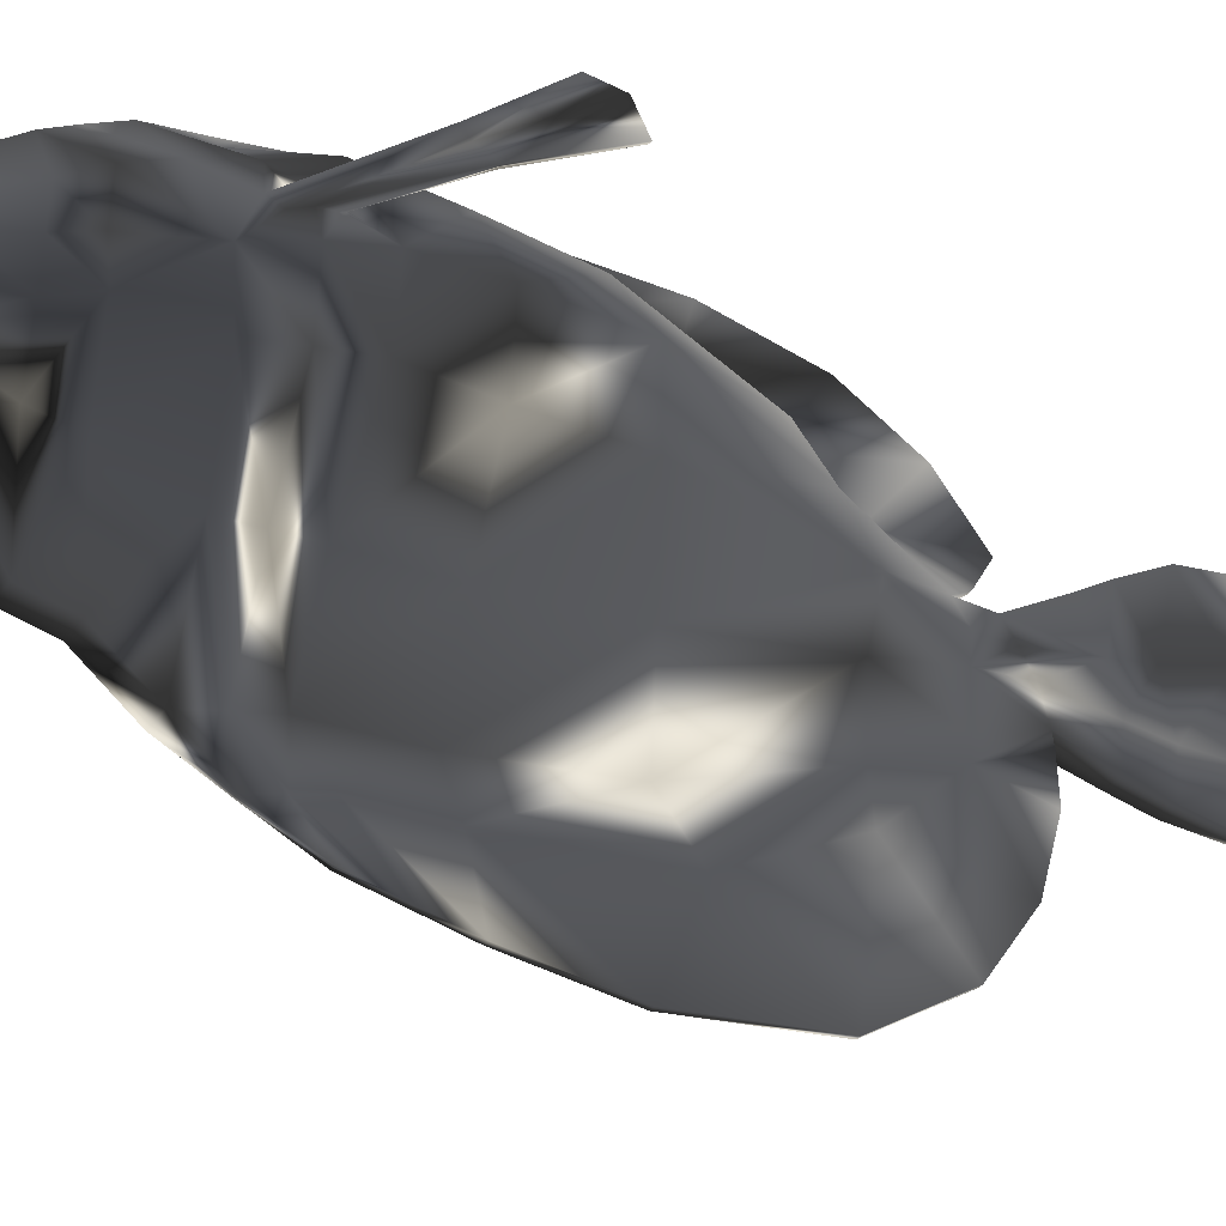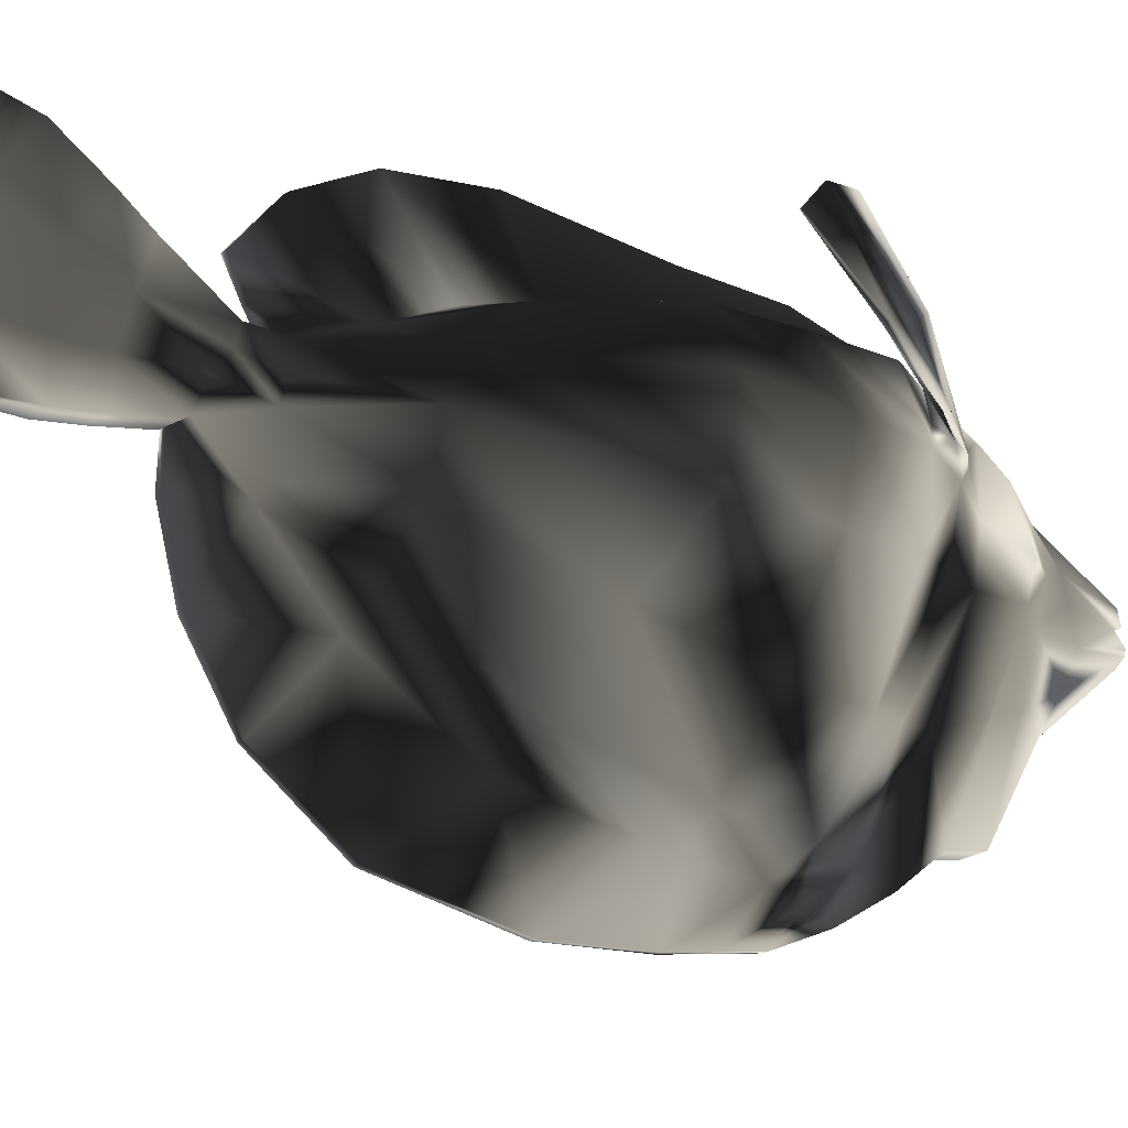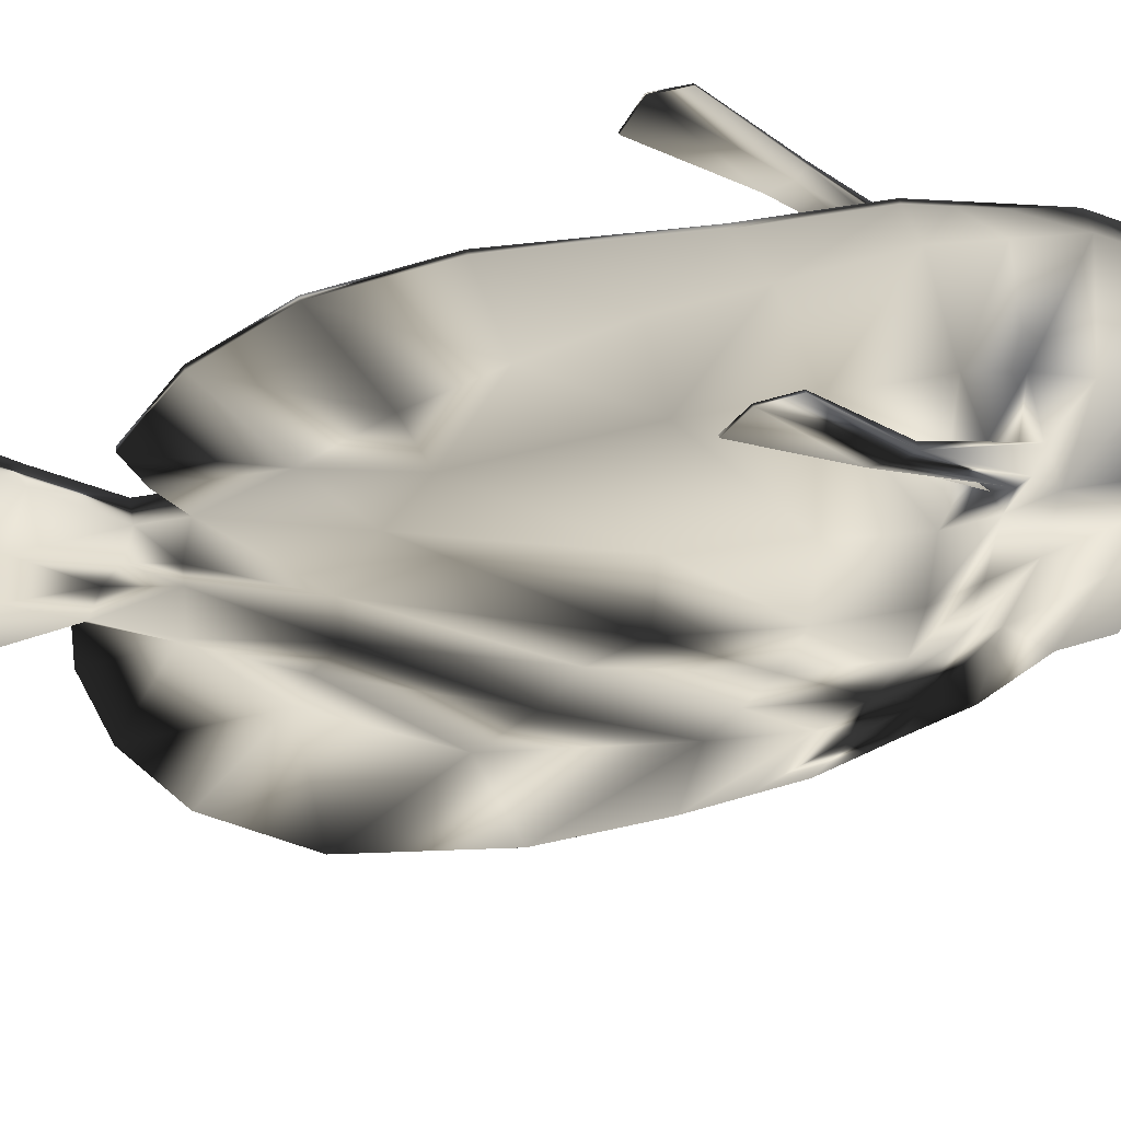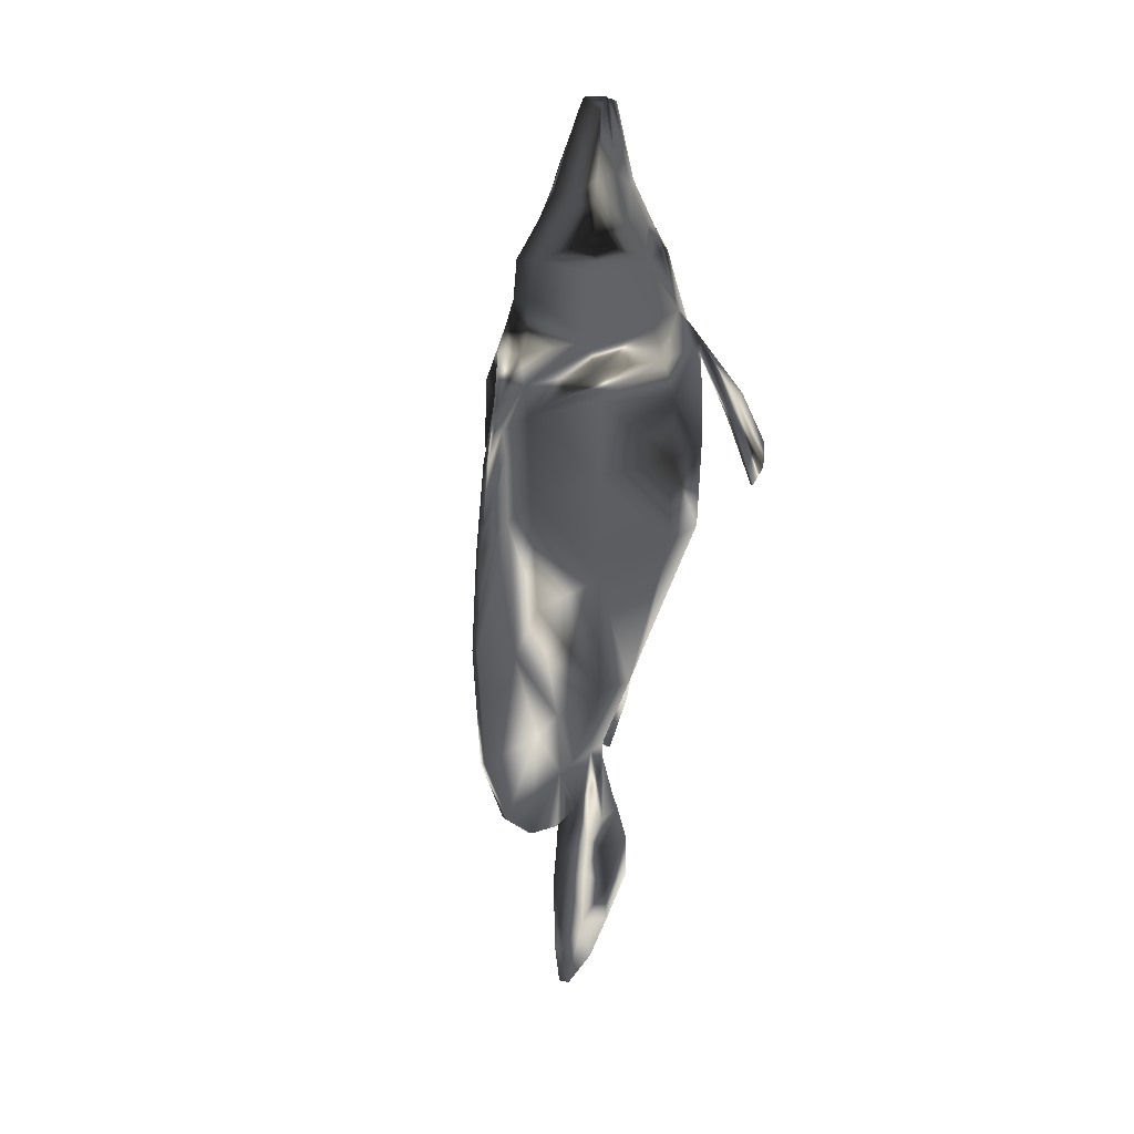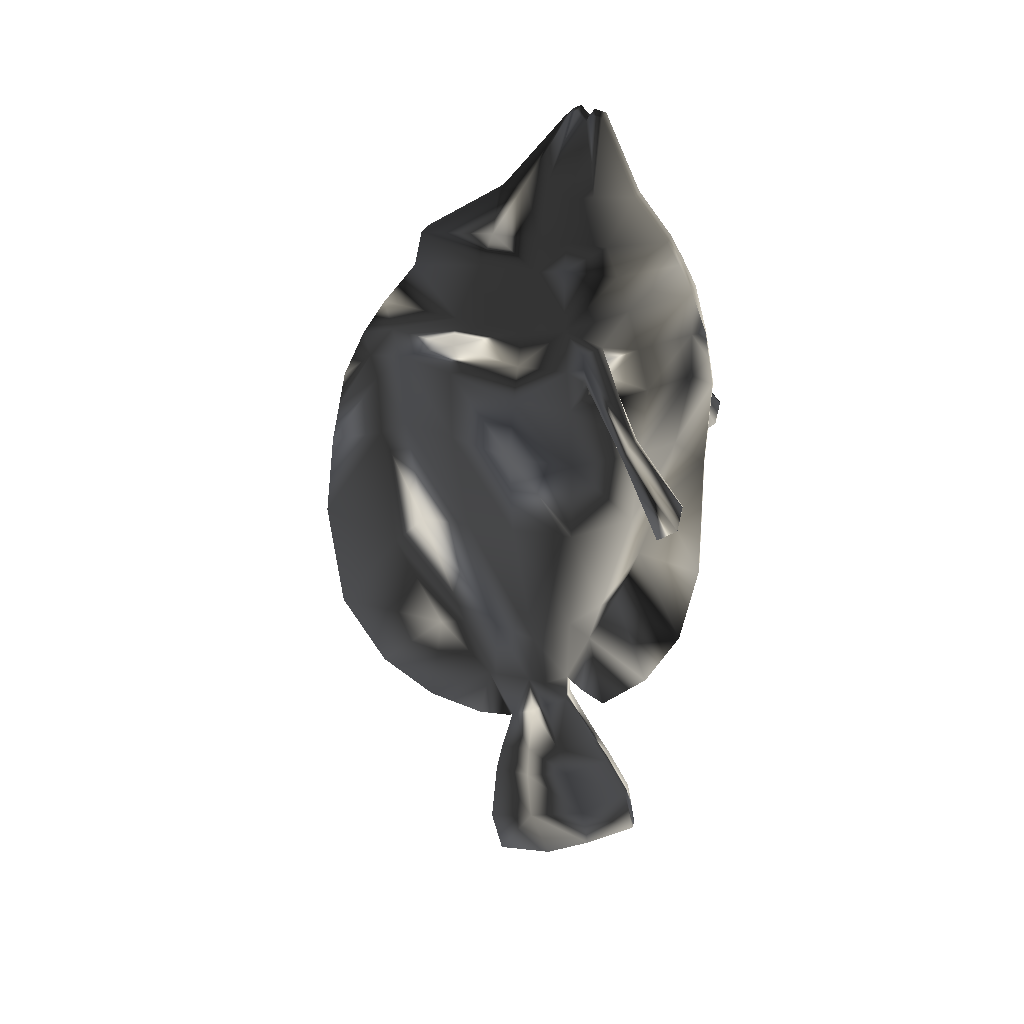
<metadata>
{"format":"obj","ext":"obj","renderer":"f3d","projection":"perspective","resolution":1024,"background":"white","views":[{"elev":-32.9,"azim":59.9,"up":"+Y"},{"elev":-23.1,"azim":-131.6,"up":"+Y"},{"elev":40.7,"azim":-99.9,"up":"+Y"},{"elev":16.7,"azim":23.3,"up":"+Z"},{"elev":26.8,"azim":103.7,"up":"+Z"}]}
</metadata>
<code>
o TropicalFish08
v -5.348 65.18 -46.78
v -27 60.26 -39.51
v -5.348 77.96 -14.18
v -37.21 78.22 23.31
v -5.348 89.46 21.79
v -38.49 81.88 64.97
v -5.348 103.6 99.9
v -5.348 96.05 58.23
v -31.83 71.96 144.4
v -5.348 94.14 163
v -5.348 101.7 148.3
v -5.348 49.48 -75.67
v -27 41.72 -54.71
v -56.33 47.48 17.48
v -58.23 46.08 94.43
v -58.23 47.48 61.6
v -40.1 39.99 135
v -29.34 64.92 161.9
v -5.348 36.21 -105
v -27 19.81 -67.96
v -51.48 13.26 16.15
v -53.24 14 94.47
v -53.24 11.87 61.13
v -33.45 21.82 162.5
v -35.81 37.41 165.1
v -7.426 12.79 -108.8
v -9.505 23.06 -108.9
v -25.21 -19.42 2.295
v -28.56 -28.18 97.79
v -39.64 15.73 131.4
v -20.06 -12.04 159.1
v 6.687 65.18 -46.78
v 28.34 60.26 -39.51
v 6.687 49.48 -75.67
v 6.687 77.96 -14.18
v 38.55 78.22 23.31
v 6.687 103.6 99.9
v 39.83 81.88 64.97
v 6.687 96.05 58.23
v 6.687 94.14 163
v 33.17 71.96 144.4
v 6.687 101.7 148.3
v 28.34 41.72 -54.71
v 6.687 36.21 -105
v 56.08 47.48 17.48
v 57.99 46.08 94.43
v 39.83 84.64 102.9
v 30.68 64.92 161.9
v 46.19 39.99 135
v 28.34 19.81 -67.96
v 10.84 23.06 -108.9
v 52.82 13.26 16.15
v 54.58 14 94.47
v 57.99 47.48 61.6
v 34.79 21.82 162.5
v 40.98 15.73 131.4
v 8.766 12.79 -108.8
v 26.55 -19.42 2.295
v 21.22 -4.187 -66.11
v 54.58 11.87 61.13
v 29.9 -28.18 97.79
v 29.9 -27.66 59.18
v 21.4 -12.04 159.1
v 23.36 -25.93 128.1
v -0.6438 103 -71.02
v 1.983 83.63 -103.4
v -0.6438 83.63 -103.4
v 1.983 112.5 -25.42
v -0.6438 112.5 -25.42
v 1.983 114.8 93.94
v -0.6438 112.2 45.7
v -0.6438 114.8 93.94
v -5.348 43.81 241.6
v 6.687 50.02 240
v -5.348 50.02 240
v -5.348 41.68 237.9
v 6.687 43.81 241.6
v -5.348 36.49 243.1
v 6.687 41.68 237.9
v 6.687 33.26 242
v -5.348 33.26 242
v 6.687 -5.912 197.1
v -5.348 27.73 237
v -5.348 -5.912 197.1
v 1.983 -104.4 57.62
v -0.6438 -99.87 78.84
v -0.6438 -104.4 57.62
v -0.6438 -51.28 -133
v 1.983 -81.79 -112.1
v -0.6438 -81.79 -112.1
v 3.525 25.11 -241.5
v -2.186 -5.898 -243.1
v -2.186 25.11 -241.5
v -2.08 50.74 -229.6
v 4.207 79.37 -212.3
v 3.419 50.74 -229.6
v -0.6438 57.94 -123.9
v 1.983 44.12 -115.9
v -0.6438 44.12 -115.9
v 1.983 57.94 -123.9
v -15.7 48.4 200.4
v -5.348 69.02 198.7
v -18.52 36.96 199.1
v -15.7 23.81 206.4
v -10.53 10.51 204
v 17.04 48.4 200.4
v 6.687 69.02 198.7
v 19.86 36.96 199.1
v 17.04 23.81 206.4
v 6.687 36.49 243.1
v 6.687 -49.85 170.3
v -5.348 -49.85 170.3
v -23.95 57.87 176.2
v -5.348 87.2 175.3
v -28.19 37.01 178.3
v -23.95 20.61 177.2
v -16.33 -6.345 176.2
v 25.29 57.87 176.2
v 6.687 87.2 175.3
v 29.53 37.01 178.3
v 25.29 20.61 177.2
v 11.87 10.51 204
v 6.687 -54.05 151.1
v -5.348 -54.05 151.1
v -38.49 84.64 102.9
v -5.348 102.7 124.1
v -51.08 43.03 114.7
v -5.348 -64.18 95.37
v -25.29 -27.05 112.9
v 6.687 102.7 124.1
v 54 43.03 114.7
v 47.78 14.87 113
v 1.983 112.1 108.9
v -0.6438 112.1 108.9
v 1.983 -114.8 -10.87
v -0.6438 -109 36.4
v -0.6438 -114.8 -10.87
v -5.348 35.45 -121.3
v -8.111 24.49 -125.4
v 6.687 35.45 -121.3
v 9.451 24.49 -125.4
v 1.983 -19.71 -141.9
v 1.983 -51.28 -133
v -5.348 2.137 -136.8
v -5.348 -8.661 -109.3
v -6.881 31.39 -157.4
v -4.348 52.35 -149.1
v 8.221 31.39 -157.4
v 5.687 52.35 -149.1
v 8.069 15.68 -131.8
v 6.687 2.137 -136.8
v -4.348 -4.717 -161.9
v 5.687 -4.717 -161.9
v -5.614 12.56 -162
v -4.348 61.53 -163.4
v -4.348 36.57 -177.3
v 5.687 61.53 -163.4
v 6.954 12.56 -162
v 5.687 36.57 -177.3
v -4.348 -8.556 -180.1
v 5.687 -8.556 -180.1
v -4.348 11.43 -182.1
v -4.348 74.31 -186.2
v -2.867 46.64 -206.6
v 5.687 74.31 -186.2
v 5.687 11.43 -182.1
v 4.207 46.64 -206.6
v 3.419 -12.37 -218.9
v -2.08 13.41 -214.7
v -2.08 -12.37 -218.9
v -2.867 79.37 -212.3
v 3.419 13.41 -214.7
v 3.525 -5.898 -243.1
v -19.88 -4.187 -66.11
v -5.348 -53.02 -7.388
v -5.348 -27.89 -74.4
v -28.56 -27.66 59.18
v -5.348 -62.16 54.39
v -22.02 -25.93 128.1
v 6.687 -8.661 -109.3
v 6.687 -62.16 54.39
v 6.687 -64.18 95.37
v 17.67 -6.345 176.2
v 6.687 27.73 237
v 6.687 -68.33 111.7
v 26.63 -27.05 112.9
v -6.729 15.68 -131.8
v -0.6438 -13.8 -112
v -0.6438 -44.25 -79.92
v -0.6438 -0.743 -141.3
v 1.983 -13.8 -112
v 1.983 -0.743 -141.3
v 6.687 -27.89 -74.4
v 1.983 -71.72 -27.4
v 6.687 -53.02 -7.388
v 1.983 -79.79 78.85
v 1.983 -78.53 44.04
v 1.983 -83.53 92.38
v -5.348 -72.48 127.9
v 1.983 -87.27 105.9
v 6.687 -72.48 127.9
v -5.348 -68.33 111.7
v -0.6438 -87.27 105.9
v -0.6438 -79.79 78.85
v -0.6438 -78.53 44.04
v -0.6438 -71.72 -27.4
v -0.6438 -19.71 -141.9
v 1.983 -44.25 -79.92
v 1.983 -107.1 -72.63
v 1.983 -109 36.4
v 6.687 89.46 21.79
v 1.983 112.2 45.7
v -0.6438 -107.1 -72.63
v 1.983 -99.87 78.84
v -0.6438 -83.53 92.38
v -0.6438 109.4 123.8
v 1.983 109.4 123.8
v 1.983 103 -71.02
v 37.15 37.41 165.1
v -42.84 60.13 127.5
v -46.05 51.31 123.9
v -33.55 78.3 123.6
v -43.82 63.49 110.6
v -53.91 54.27 109.6
v 34.89 78.3 123.6
v 46.41 63.92 111.3
v 43.82 60.18 126.7
v 50.92 51.26 123.9
v 54.19 53.59 109.3
v -46.44 14.87 113
v -43.33 61.81 119.9
v -51.76 52.79 117.6
v 45.12 62.05 119.9
v 54.33 52.43 117.5
v 64.63 83.97 84.3
v 63.25 80.22 80.12
v 68.08 83.55 84.45
v 65.32 77.33 70.93
v 72.12 108.8 37.48
v 71.17 97.75 29.32
v 69.84 97.75 29.32
v 61.87 77.75 70.77
v 71.37 110.9 51.46
v 66.7 79.8 80.27
v 72.7 110.9 51.45
v 73.45 108.8 37.48
v -64.63 83.97 84.3
v -63.25 80.22 80.12
v -68.08 83.55 84.45
v -61.87 77.75 70.77
v -65.32 77.33 70.93
v -72.12 108.8 37.48
v -71.17 97.75 29.32
v -73.45 108.8 37.48
v -71.37 110.9 51.46
v -66.7 79.8 80.27
v -72.7 110.9 51.45
v -69.84 97.75 29.32
f 1 2 3
f 3 4 5
f 6 7 8
f 9 10 11
f 12 13 2
f 2 14 4
f 15 6 16
f 17 18 9
f 19 20 13
f 21 13 20
f 22 16 23
f 17 24 25
f 26 20 27
f 20 28 21
f 23 29 22
f 30 31 24
f 32 33 34
f 35 36 33
f 37 38 39
f 40 41 42
f 34 43 44
f 33 45 43
f 46 38 47
f 48 49 41
f 44 50 51
f 52 43 45
f 53 54 46
f 49 55 56
f 50 57 51
f 50 58 59
f 60 61 62
f 56 63 64
f 65 66 67
f 68 65 69
f 70 71 72
f 10 42 11
f 73 74 75
f 76 77 73
f 78 79 76
f 80 78 81
f 82 83 84
f 85 86 87
f 88 89 90
f 91 92 93
f 94 95 96
f 97 98 99
f 67 100 97
f 101 75 102
f 76 101 103
f 104 76 103
f 105 83 81
f 74 106 107
f 106 79 108
f 79 109 108
f 80 109 110
f 74 102 75
f 111 84 112
f 113 102 114
f 101 115 103
f 103 116 104
f 84 117 112
f 107 118 119
f 106 120 118
f 108 121 120
f 122 121 109
f 107 114 102
f 123 112 124
f 125 126 7
f 22 127 15
f 128 129 29
f 130 47 37
f 131 53 46
f 132 61 53
f 133 72 134
f 135 136 137
f 27 138 139
f 44 138 19
f 51 140 44
f 57 141 51
f 88 142 143
f 26 144 145
f 138 146 139
f 140 147 138
f 140 148 149
f 150 148 141
f 151 152 153
f 144 154 152
f 146 155 156
f 149 155 147
f 148 157 149
f 158 159 148
f 153 160 161
f 152 162 160
f 156 163 164
f 157 163 155
f 159 165 157
f 166 167 159
f 160 168 161
f 160 169 170
f 164 171 94
f 165 171 163
f 167 95 165
f 172 96 167
f 168 92 173
f 169 92 170
f 145 174 26
f 175 174 176
f 128 177 178
f 179 124 31
f 59 180 57
f 181 58 62
f 182 62 61
f 111 63 183
f 184 81 83
f 96 93 94
f 104 81 78
f 122 184 82
f 116 105 104
f 82 183 122
f 30 129 179
f 64 185 186
f 57 151 150
f 139 26 27
f 151 158 150
f 187 146 154
f 153 166 158
f 154 156 162
f 161 172 166
f 162 164 169
f 173 172 168
f 169 94 93
f 176 188 189
f 144 188 145
f 151 190 144
f 151 191 192
f 193 191 180
f 194 193 195
f 181 196 197
f 182 198 196
f 199 200 201
f 202 203 199
f 178 204 128
f 175 205 178
f 205 136 204
f 206 137 205
f 189 88 90
f 188 207 88
f 192 207 190
f 142 191 143
f 208 143 191
f 208 209 89
f 197 210 135
f 137 209 135
f 8 4 6
f 16 4 14
f 23 14 21
f 177 21 28
f 39 36 211
f 36 54 45
f 60 45 54
f 52 62 58
f 212 69 71
f 89 213 90
f 178 28 175
f 59 195 193
f 195 197 194
f 176 206 175
f 189 213 206
f 194 135 209
f 196 85 210
f 203 214 200
f 215 86 203
f 7 134 72
f 42 216 11
f 130 217 42
f 39 70 37
f 211 212 39
f 35 68 211
f 32 218 35
f 34 66 32
f 34 98 100
f 19 98 44
f 12 99 19
f 12 67 97
f 1 65 67
f 3 69 65
f 5 71 69
f 8 72 71
f 18 114 10
f 25 113 18
f 24 115 25
f 117 24 31
f 119 48 40
f 118 219 48
f 120 55 219
f 55 183 63
f 114 40 10
f 201 124 199
f 112 31 124
f 123 64 63
f 17 220 221
f 222 220 9
f 15 223 125
f 127 224 15
f 225 226 47
f 49 227 41
f 131 228 49
f 46 226 229
f 210 87 136
f 11 222 9
f 30 127 230
f 202 179 129
f 42 225 130
f 49 132 131
f 56 186 132
f 217 134 216
f 230 29 129
f 182 186 185
f 185 200 198
f 128 215 202
f 198 214 85
f 204 87 215
f 126 216 134
f 37 133 130
f 222 223 231
f 127 221 232
f 225 227 233
f 131 229 234
f 226 235 236
f 228 237 227
f 233 237 235
f 229 238 234
f 239 240 241
f 242 239 241
f 237 243 235
f 244 245 237
f 238 241 240
f 229 236 242
f 234 244 228
f 245 239 243
f 236 243 239
f 238 246 244
f 247 223 248
f 249 221 220
f 249 231 247
f 250 232 251
f 252 253 254
f 250 252 248
f 255 249 247
f 256 257 254
f 251 258 250
f 248 224 250
f 232 256 251
f 252 257 255
f 248 255 247
f 251 254 253
f 1 12 2
f 3 2 4
f 6 125 7
f 9 18 10
f 12 19 13
f 2 13 14
f 15 125 6
f 17 25 18
f 19 27 20
f 21 14 13
f 22 15 16
f 17 30 24
f 26 174 20
f 20 174 28
f 23 177 29
f 30 179 31
f 32 35 33
f 35 211 36
f 37 47 38
f 40 48 41
f 34 33 43
f 33 36 45
f 46 54 38
f 48 219 49
f 44 43 50
f 52 50 43
f 53 60 54
f 49 219 55
f 50 59 57
f 50 52 58
f 60 53 61
f 56 55 63
f 65 218 66
f 68 218 65
f 70 212 71
f 10 40 42
f 73 77 74
f 76 79 77
f 78 110 79
f 80 110 78
f 82 184 83
f 85 214 86
f 88 143 89
f 91 173 92
f 94 171 95
f 97 100 98
f 67 66 100
f 101 73 75
f 76 73 101
f 104 78 76
f 105 84 83
f 74 77 106
f 106 77 79
f 79 110 109
f 80 122 109
f 74 107 102
f 111 82 84
f 113 101 102
f 101 113 115
f 103 115 116
f 84 105 117
f 107 106 118
f 106 108 120
f 108 109 121
f 122 183 121
f 107 119 114
f 123 111 112
f 125 222 126
f 22 230 127
f 128 202 129
f 130 225 47
f 131 132 53
f 132 186 61
f 133 70 72
f 135 210 136
f 27 19 138
f 44 140 138
f 51 141 140
f 57 150 141
f 88 207 142
f 26 187 144
f 138 147 146
f 140 149 147
f 140 141 148
f 150 158 148
f 151 144 152
f 144 187 154
f 146 147 155
f 149 157 155
f 148 159 157
f 158 166 159
f 153 152 160
f 152 154 162
f 156 155 163
f 157 165 163
f 159 167 165
f 166 172 167
f 160 170 168
f 160 162 169
f 164 163 171
f 165 95 171
f 167 96 95
f 172 91 96
f 168 170 92
f 169 93 92
f 145 176 174
f 175 28 174
f 128 29 177
f 179 199 124
f 59 193 180
f 181 195 58
f 182 181 62
f 111 123 63
f 184 80 81
f 96 91 93
f 104 105 81
f 122 80 184
f 116 117 105
f 82 111 183
f 30 230 129
f 64 201 185
f 57 180 151
f 139 187 26
f 151 153 158
f 187 139 146
f 153 161 166
f 154 146 156
f 161 168 172
f 162 156 164
f 173 91 172
f 169 164 94
f 176 145 188
f 144 190 188
f 151 192 190
f 151 180 191
f 193 208 191
f 194 208 193
f 181 182 196
f 182 185 198
f 199 203 200
f 202 215 203
f 178 205 204
f 175 206 205
f 205 137 136
f 206 213 137
f 189 188 88
f 188 190 207
f 192 142 207
f 142 192 191
f 208 89 143
f 208 194 209
f 197 196 210
f 137 213 209
f 8 5 4
f 16 6 4
f 23 16 14
f 177 23 21
f 39 38 36
f 36 38 54
f 60 52 45
f 52 60 62
f 212 68 69
f 89 209 213
f 178 177 28
f 59 58 195
f 195 181 197
f 176 189 206
f 189 90 213
f 194 197 135
f 196 198 85
f 203 86 214
f 215 87 86
f 7 126 134
f 42 217 216
f 130 133 217
f 39 212 70
f 211 68 212
f 35 218 68
f 32 66 218
f 34 100 66
f 34 44 98
f 19 99 98
f 12 97 99
f 12 1 67
f 1 3 65
f 3 5 69
f 5 8 71
f 8 7 72
f 18 113 114
f 25 115 113
f 24 116 115
f 117 116 24
f 119 118 48
f 118 120 219
f 120 121 55
f 55 121 183
f 114 119 40
f 201 123 124
f 112 117 31
f 123 201 64
f 17 9 220
f 222 231 220
f 15 224 223
f 127 232 224
f 225 233 226
f 49 228 227
f 131 234 228
f 46 47 226
f 210 85 87
f 11 126 222
f 30 17 127
f 202 199 179
f 42 41 225
f 49 56 132
f 56 64 186
f 217 133 134
f 230 22 29
f 182 61 186
f 185 201 200
f 128 204 215
f 198 200 214
f 204 136 87
f 126 11 216
f 37 70 133
f 222 125 223
f 127 17 221
f 225 41 227
f 131 46 229
f 226 233 235
f 228 244 237
f 233 227 237
f 229 242 238
f 239 246 240
f 242 236 239
f 237 245 243
f 244 246 245
f 238 242 241
f 229 226 236
f 234 238 244
f 245 246 239
f 236 235 243
f 238 240 246
f 247 231 223
f 249 256 221
f 249 220 231
f 250 224 232
f 252 258 253
f 250 258 252
f 255 257 249
f 256 249 257
f 251 253 258
f 248 223 224
f 232 221 256
f 252 254 257
f 248 252 255
f 251 256 254

</code>
